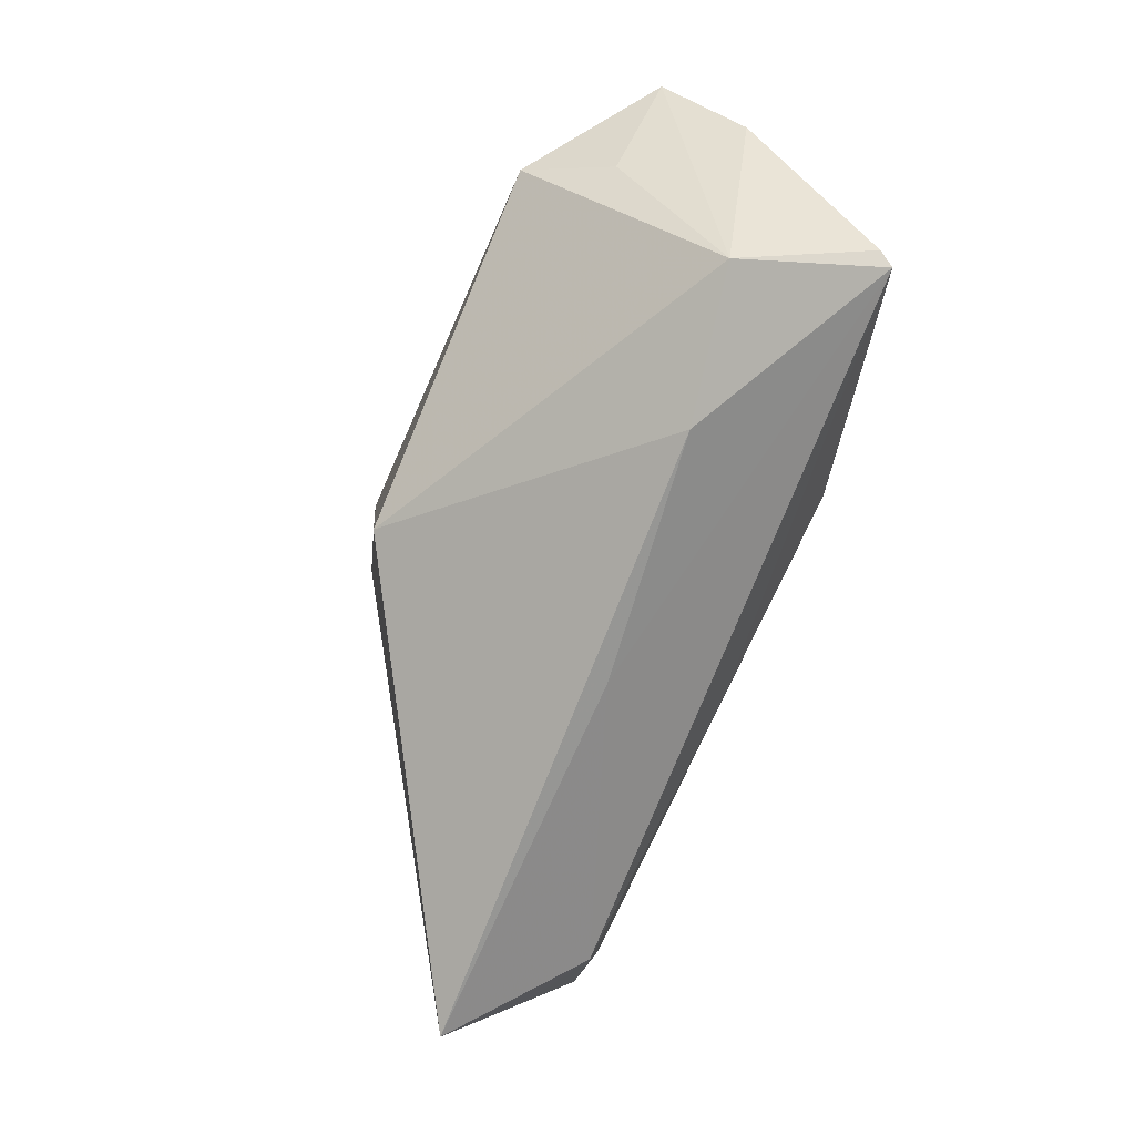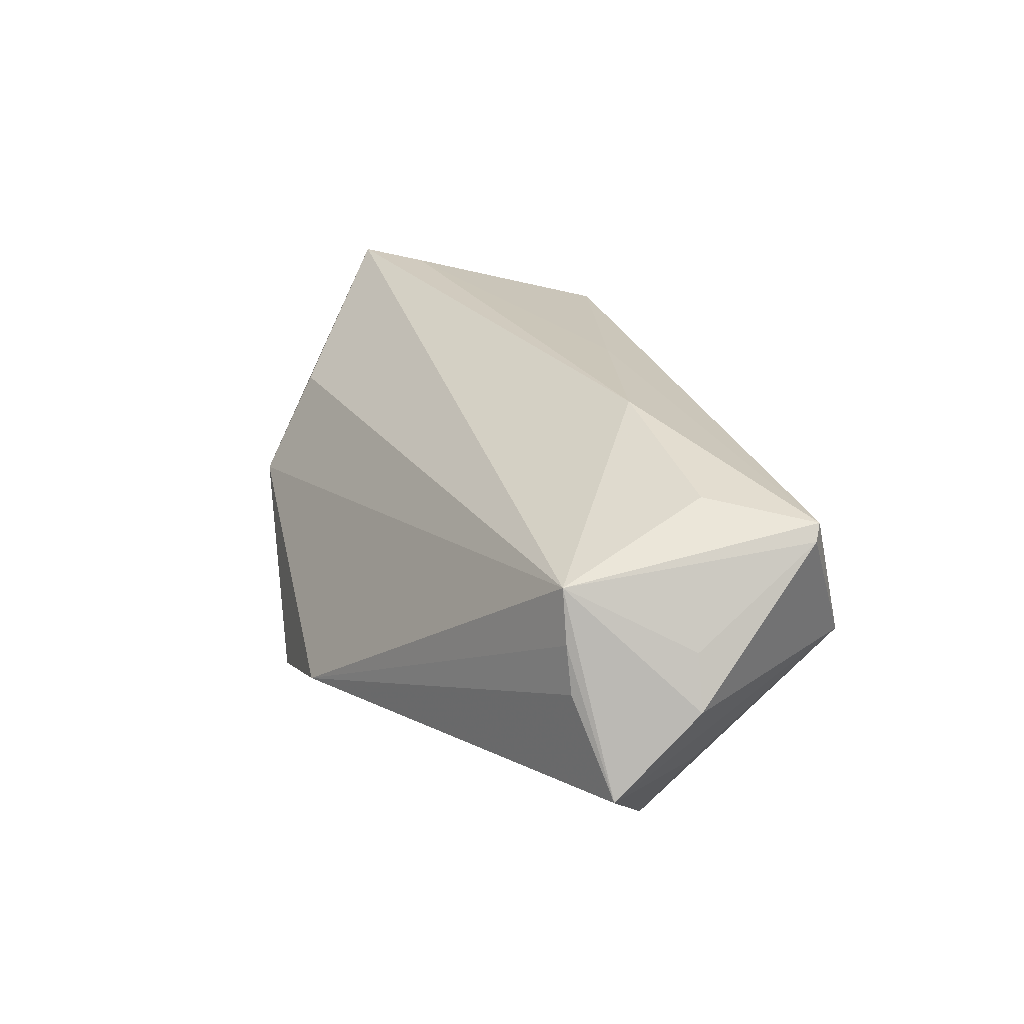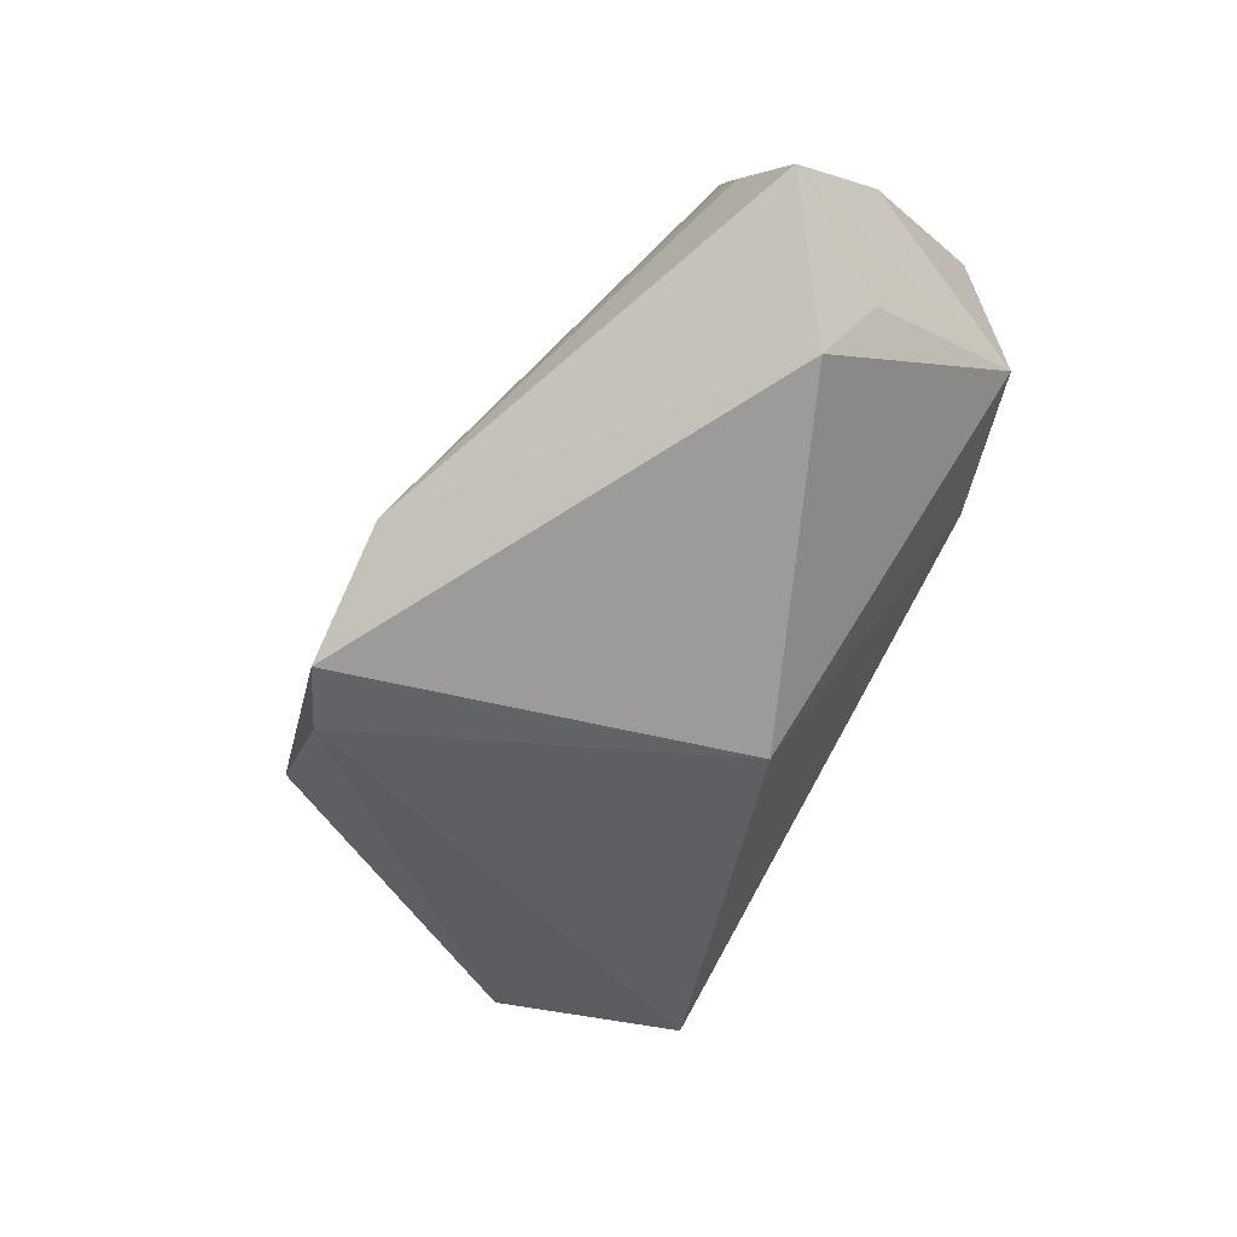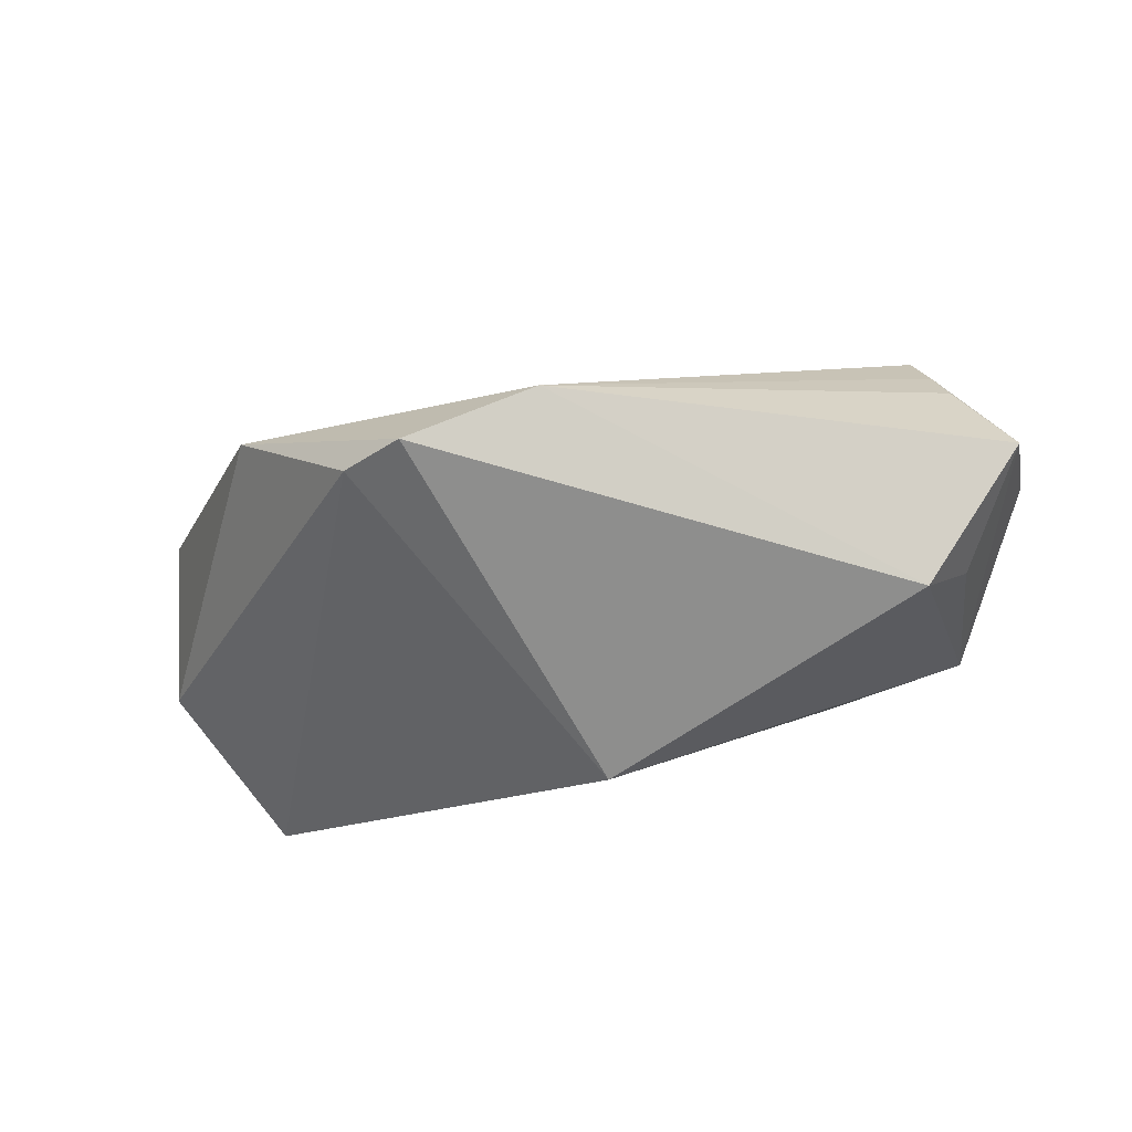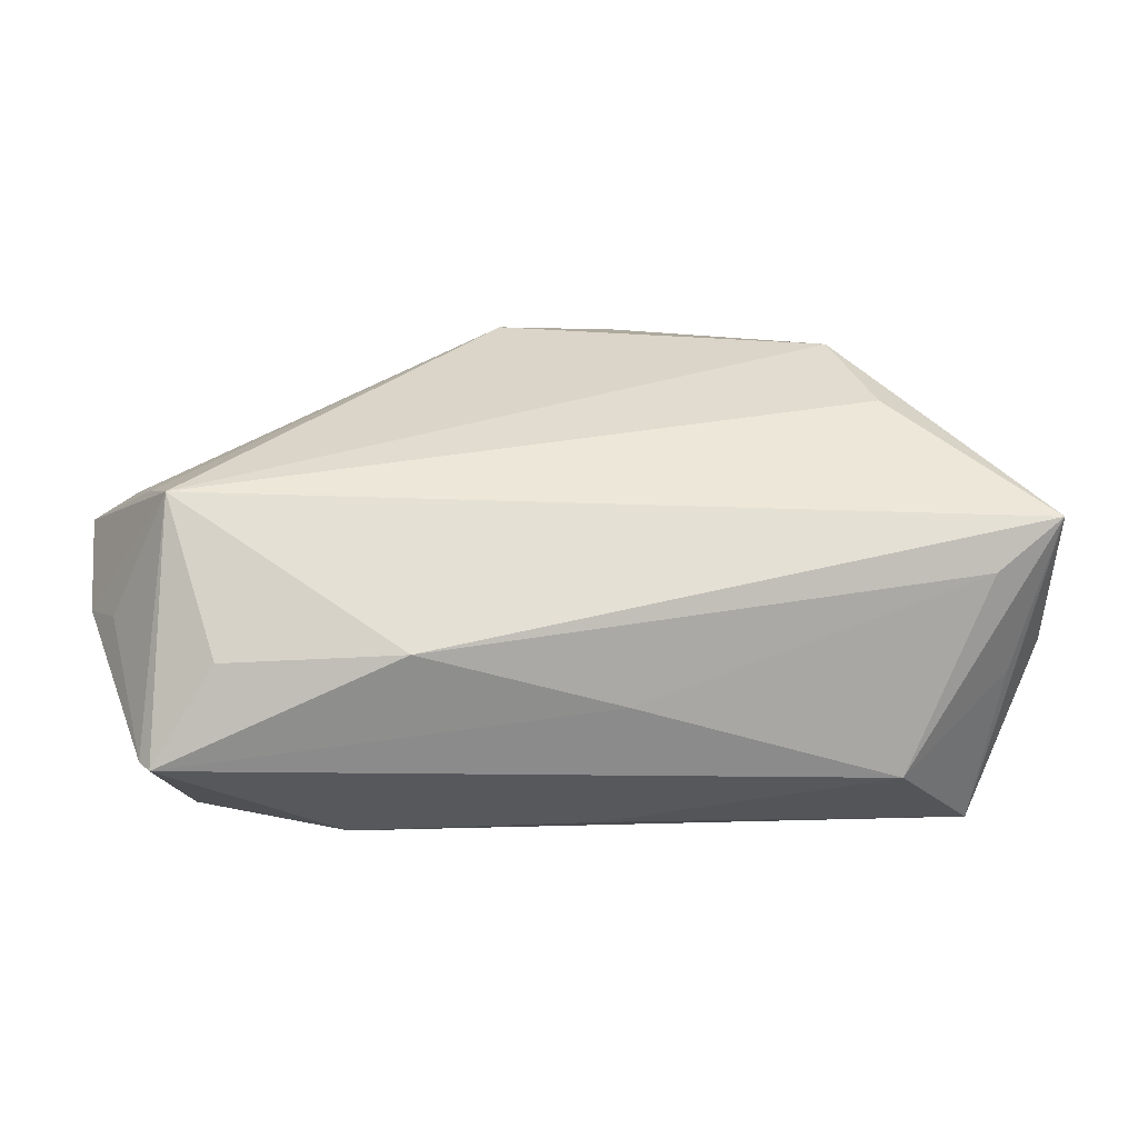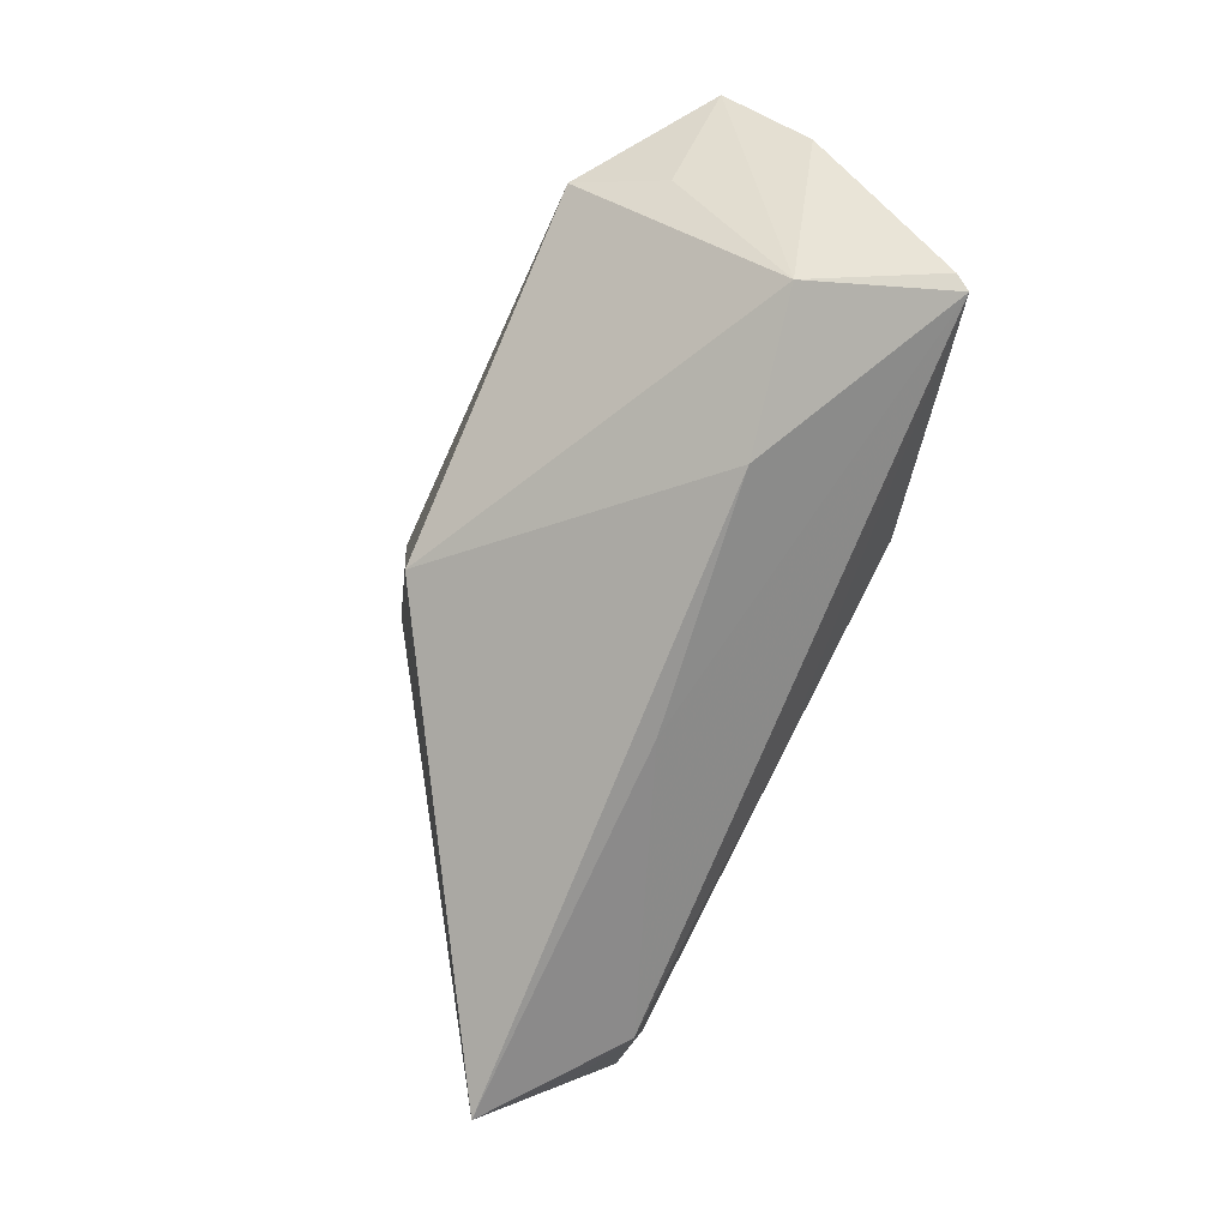
<metadata>
{"format":"obj","ext":"obj","renderer":"f3d","projection":"perspective","resolution":1024,"background":"white","views":[{"elev":-74.1,"azim":-113.1,"up":"+Y"},{"elev":23.6,"azim":-107.9,"up":"+Z"},{"elev":-69.7,"azim":-114.5,"up":"+Z"},{"elev":-64.9,"azim":-163.8,"up":"+Z"},{"elev":2.2,"azim":-10.4,"up":"+Y"},{"elev":-74.4,"azim":-113.7,"up":"+Y"}]}
</metadata>
<code>
v -0.0529 0.01289 -0.0005031
v -0.05144 0.01308 0.005625
v 0.001654 -0.01607 -0.02563
v 0.05058 0.002986 0.02522
v -0.02708 -0.03008 0.002565
v 0.004506 -0.02934 0.006109
v -0.05606 -0.002463 0.004401
v 0.04066 -0.02276 0.01947
v -0.04329 -0.0005609 -0.02563
v -0.04965 0.013 0.01259
v -0.02152 -0.006107 0.02462
v -0.05888 -0.002028 -0.00244
v 0.04014 0.02457 0.01058
v -0.04414 -0.007192 0.01969
v 0.06253 -0.006376 0.009136
v -0.05296 -0.0191 0.01567
v 0.05921 0.009883 0.02541
v -0.04602 -0.02637 -0.0007906
v 0.02108 0.03259 -0.02267
v 0.03714 0.03255 -0.002838
v 0.05529 -0.009857 0.01676
v 0.05409 -0.03008 0.005312
v -0.004288 0.03546 -0.01953
v -0.04868 -0.005525 -0.01528
v 0.005179 -0.01303 0.02262
v 0.0128 0.03579 -0.02563
v -0.05883 0.00921 -0.01315
v -0.05176 -0.01997 0.01764
f 19 3 26
f 26 3 9
f 23 9 27
f 26 9 23
f 17 13 10
f 17 8 21
f 28 8 25
f 6 8 28
f 22 19 15
f 3 19 22
f 22 21 8
f 8 6 22
f 15 17 22
f 17 21 22
f 20 13 17
f 20 17 15
f 15 19 20
f 20 19 26
f 26 23 20
f 20 10 13
f 23 10 20
f 12 10 27
f 7 10 12
f 5 6 28
f 3 22 5
f 5 22 6
f 17 10 11
f 28 25 11
f 1 23 27
f 4 8 17
f 4 25 8
f 17 11 4
f 4 11 25
f 18 5 28
f 18 9 3
f 3 5 18
f 18 12 27
f 14 10 28
f 28 11 14
f 14 11 10
f 2 10 23
f 23 1 2
f 27 10 2
f 2 1 27
f 16 18 28
f 12 18 16
f 7 12 16
f 28 10 16
f 16 10 7
f 27 9 24
f 24 18 27
f 9 18 24

</code>
